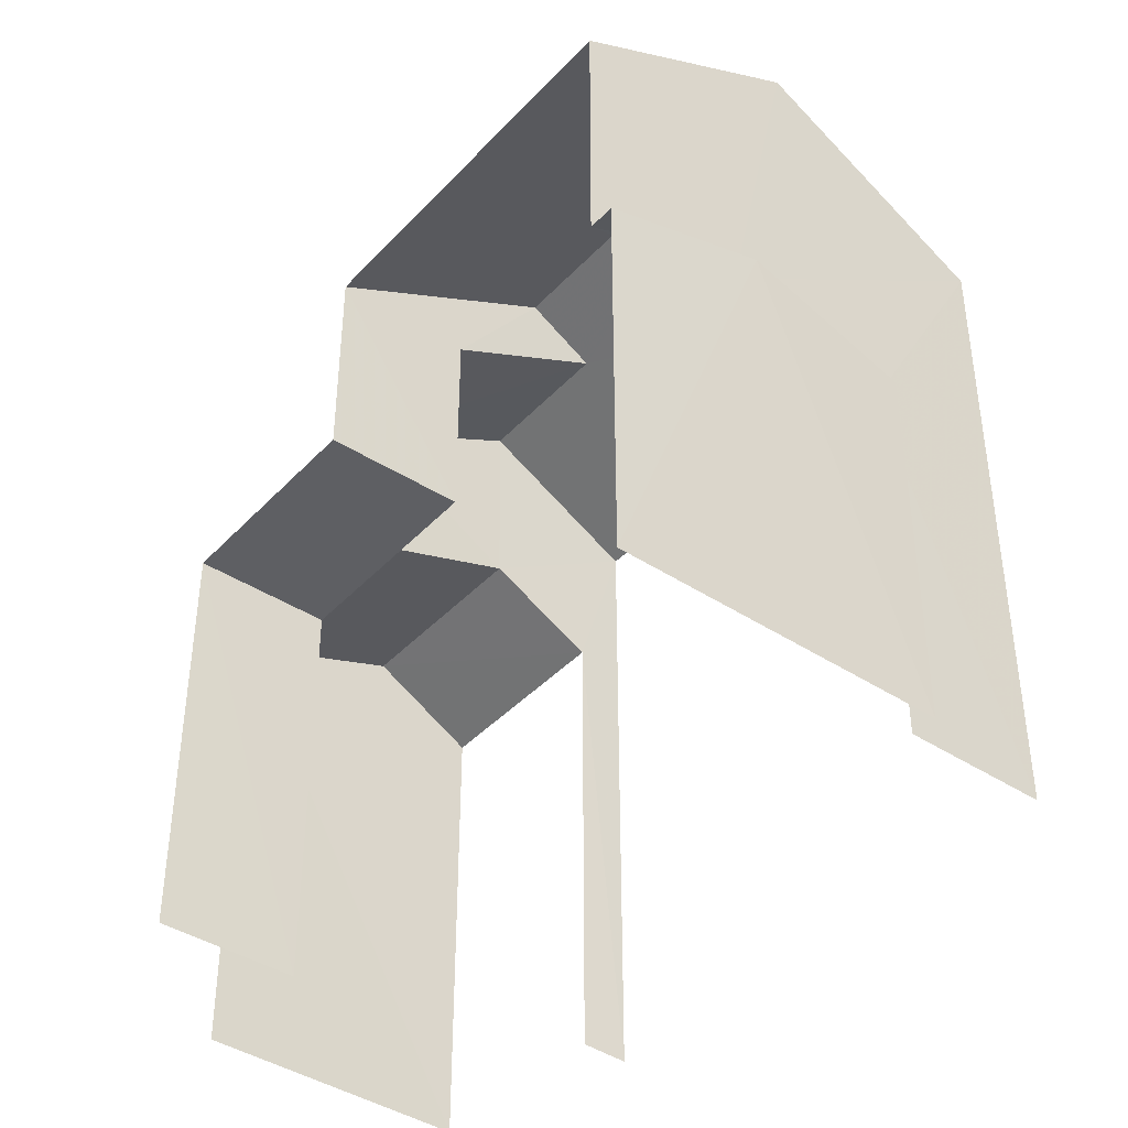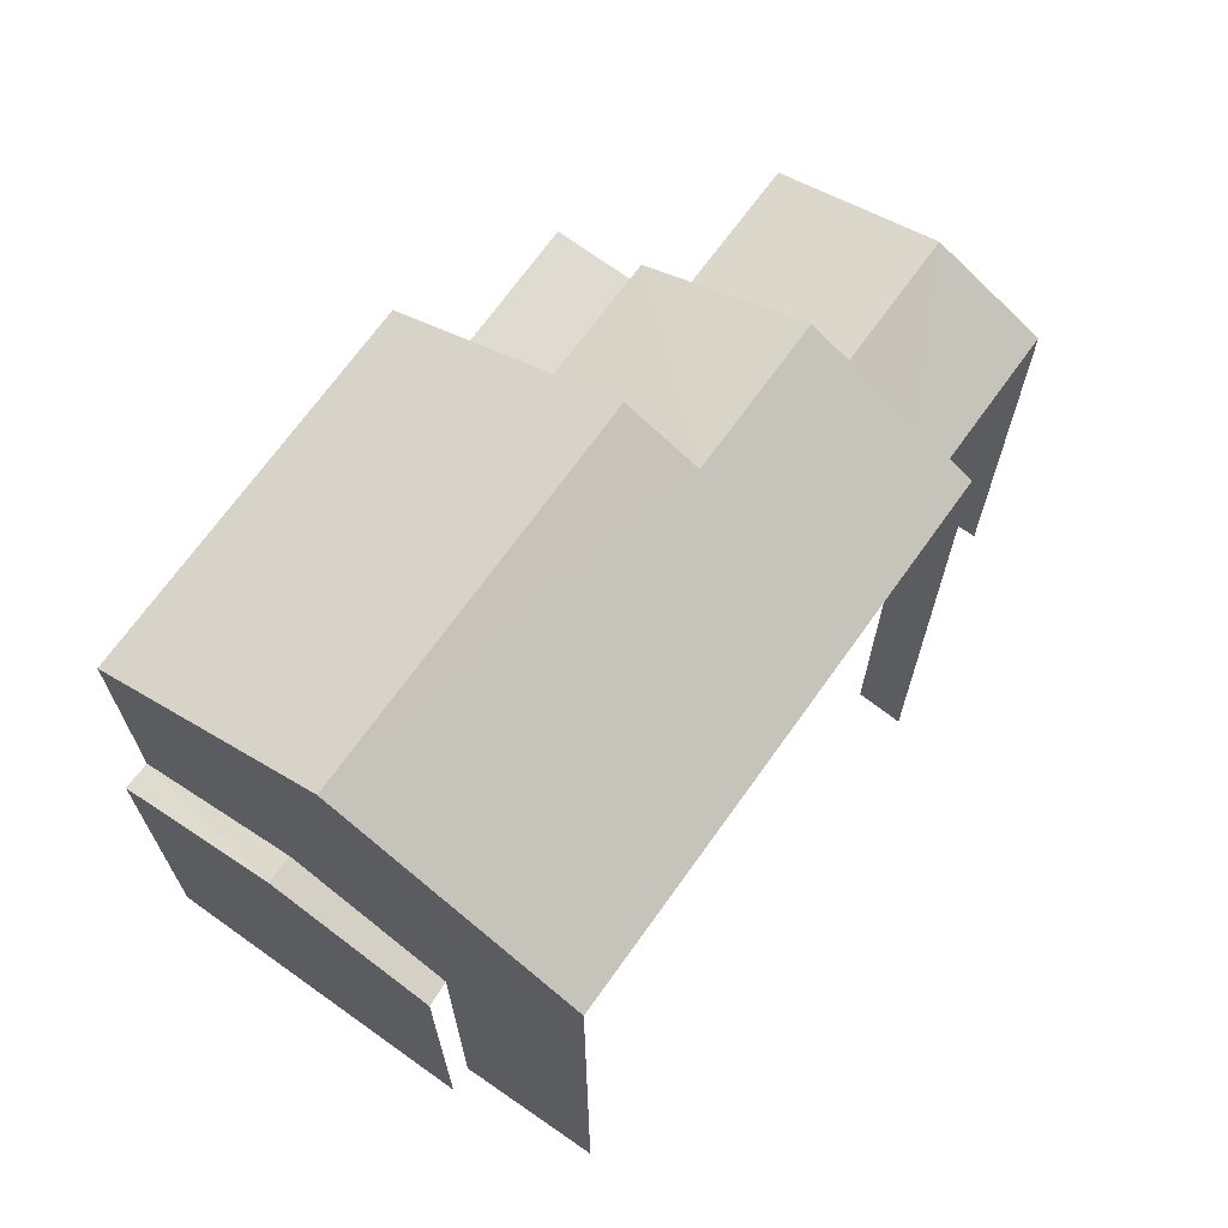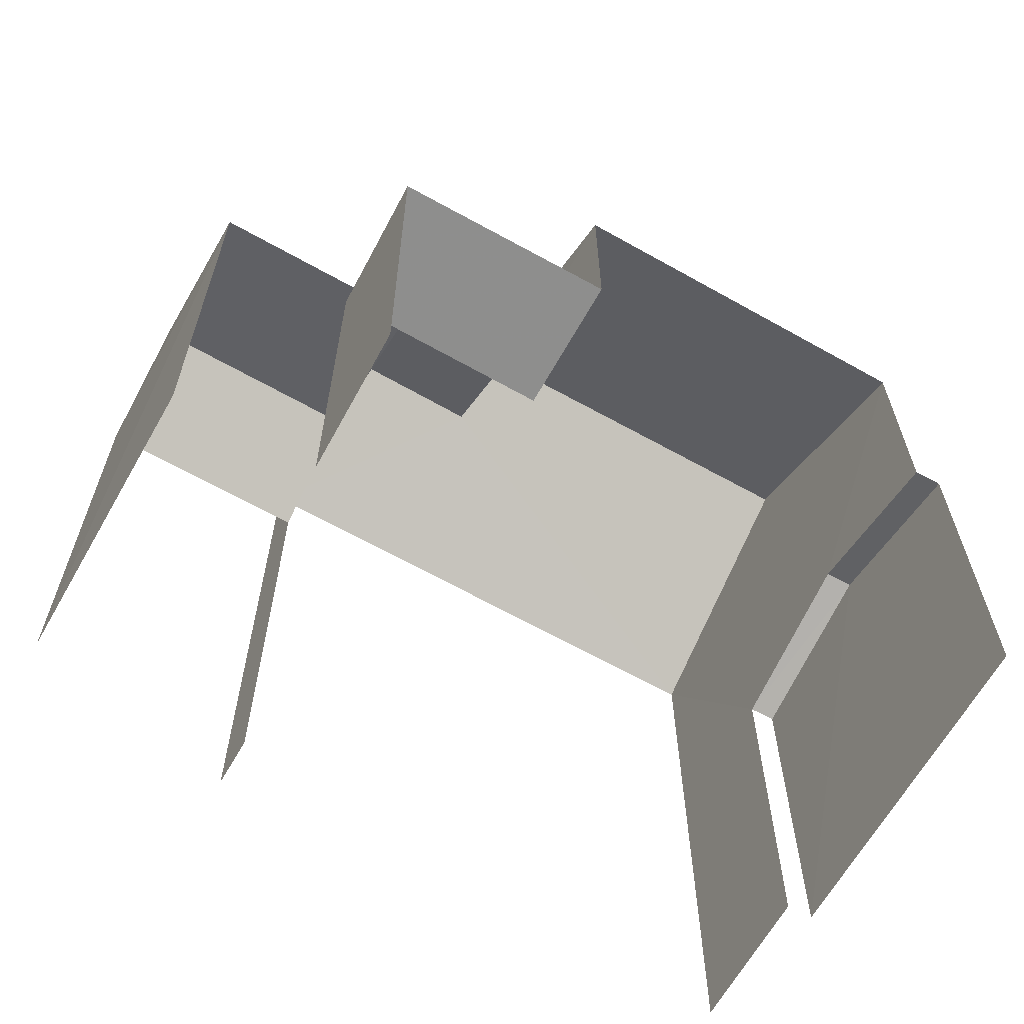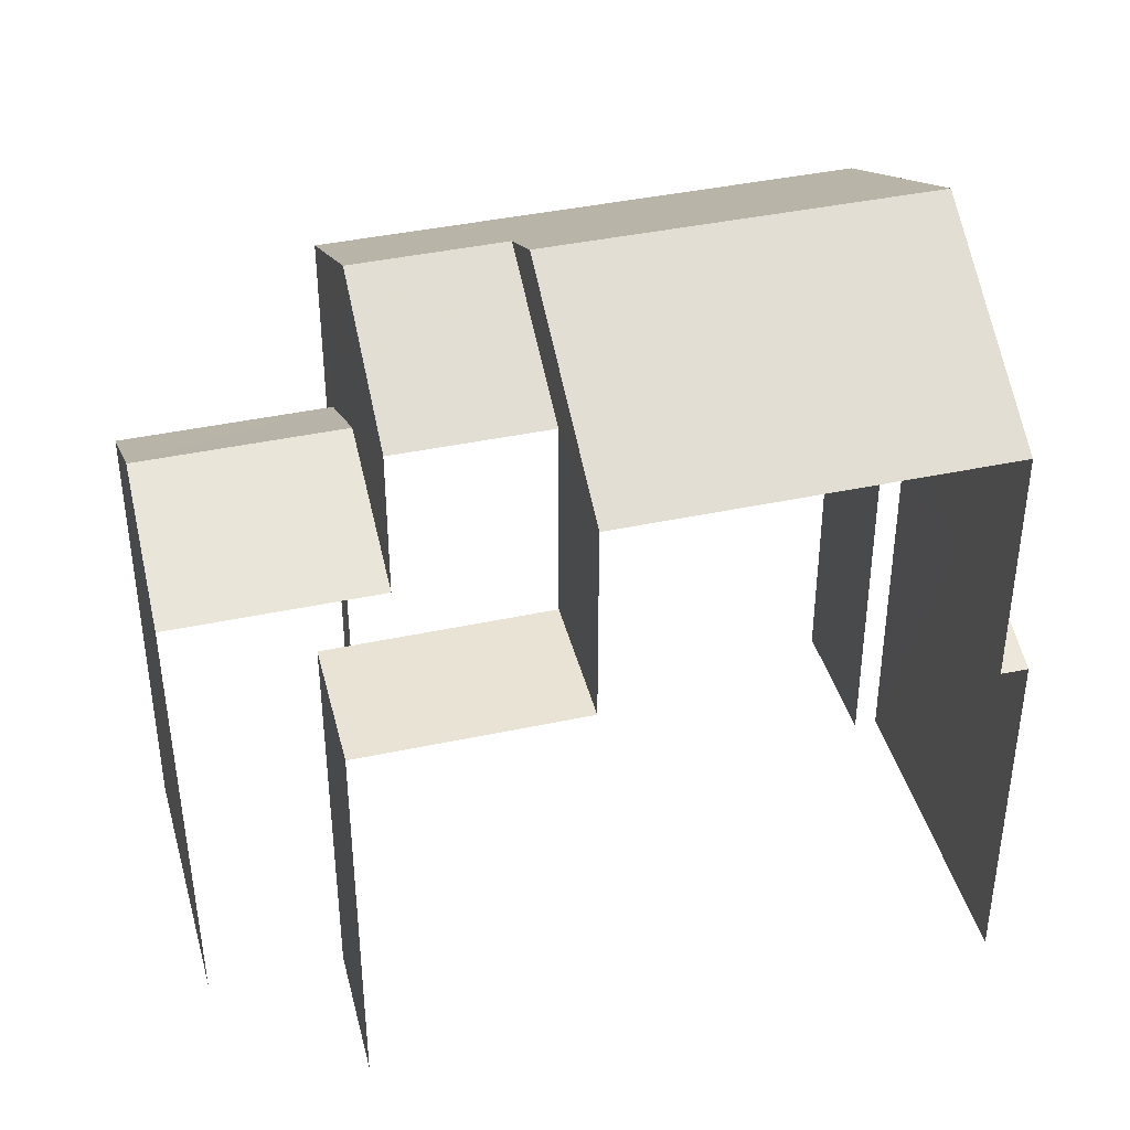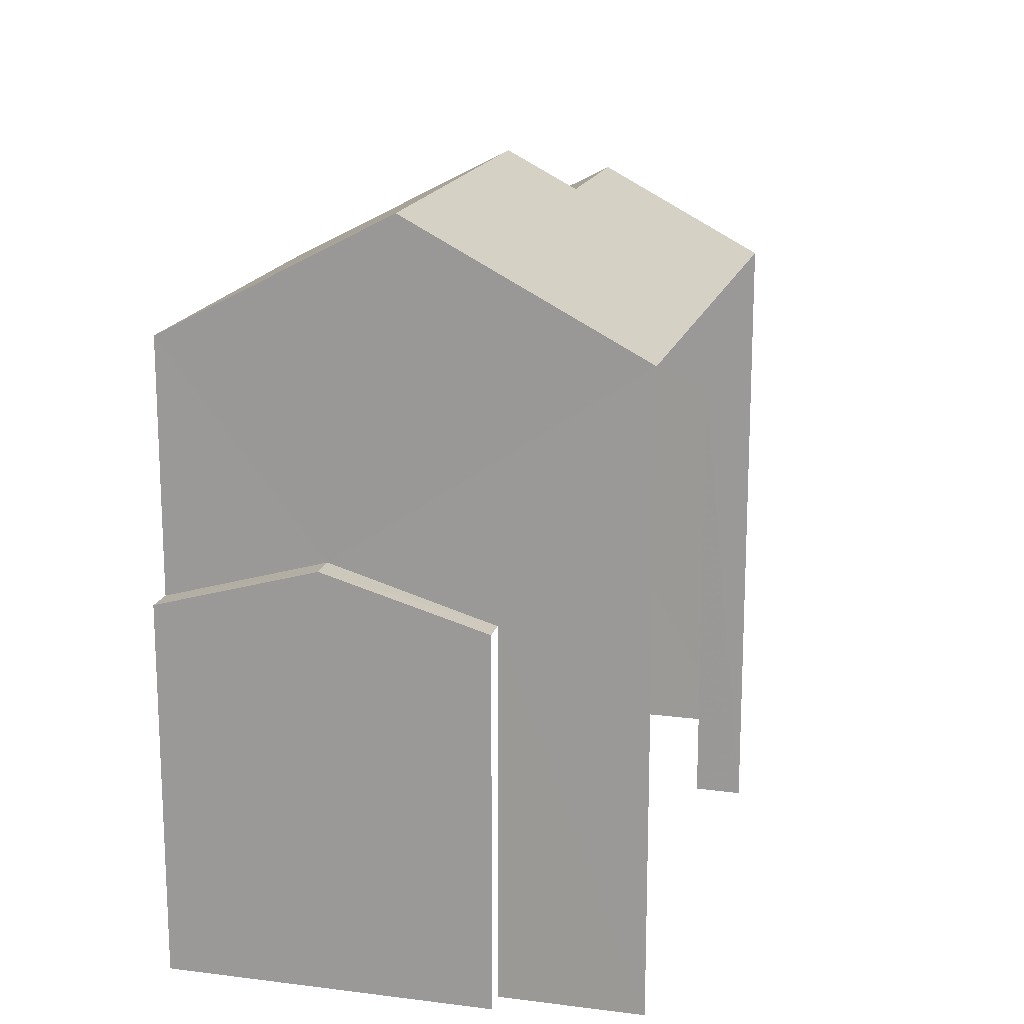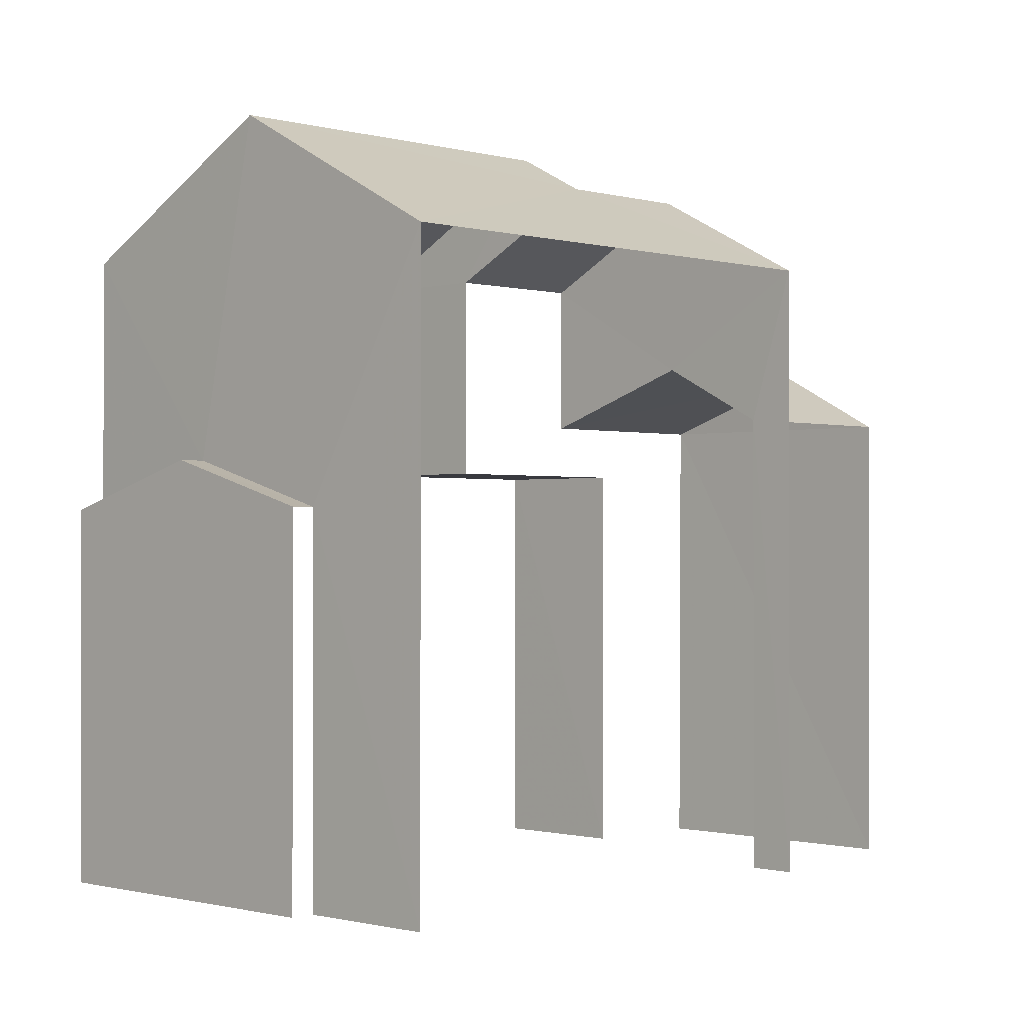
<metadata>
{"format":"obj","ext":"obj","renderer":"f3d","projection":"perspective","resolution":1024,"background":"white","views":[{"elev":-41.3,"azim":-111.9,"up":"+Z"},{"elev":70.0,"azim":-37.7,"up":"+Z"},{"elev":-64.9,"azim":167.2,"up":"+Z"},{"elev":41.1,"azim":-177.9,"up":"+Z"},{"elev":17.1,"azim":-58.6,"up":"+Z"},{"elev":-0.7,"azim":-29.2,"up":"+Z"}]}
</metadata>
<code>
v -3.142e+05 4.138e+04 45.78
v -3.142e+05 4.138e+04 45.78
v -3.142e+05 4.138e+04 45.78
v -3.142e+05 4.139e+04 45.78
v -3.142e+05 4.139e+04 45.78
v -3.142e+05 4.138e+04 45.78
v -3.142e+05 4.138e+04 45.78
v -3.142e+05 4.138e+04 45.78
v -3.142e+05 4.138e+04 45.78
v -3.142e+05 4.139e+04 45.78
v -3.142e+05 4.138e+04 56.52
v -3.142e+05 4.138e+04 56.52
v -3.142e+05 4.138e+04 55.98
v -3.142e+05 4.138e+04 54.75
v -3.142e+05 4.138e+04 54.75
v -3.142e+05 4.138e+04 55.98
v -3.142e+05 4.138e+04 51.76
v -3.142e+05 4.139e+04 51.76
v -3.142e+05 4.139e+04 51.76
v -3.142e+05 4.139e+04 51.76
v -3.142e+05 4.138e+04 51.16
v -3.142e+05 4.138e+04 51.16
v -3.142e+05 4.138e+04 51.83
v -3.142e+05 4.138e+04 51.83
v -3.142e+05 4.139e+04 54.75
v -3.142e+05 4.138e+04 54.75
v -3.142e+05 4.138e+04 52.54
v -3.142e+05 4.138e+04 52.54
v -3.142e+05 4.138e+04 53.37
v -3.142e+05 4.138e+04 53.37
v -3.142e+05 4.138e+04 54.75
v -3.142e+05 4.138e+04 54.75
v -3.142e+05 4.138e+04 51.16
v -3.142e+05 4.138e+04 51.16
v -3.142e+05 4.138e+04 52.54
v -3.142e+05 4.139e+04 52.54
f 1 2 3
f 2 4 5
f 6 3 7
f 6 7 8
f 9 5 10
f 7 5 9
f 3 2 5
f 7 3 5
f 8 15 14
f 6 8 14
f 3 34 1
f 3 33 34
f 5 18 10
f 10 18 36
f 32 35 17
f 35 18 17
f 36 18 35
f 31 35 32
f 27 9 28
f 27 7 9
f 21 26 20
f 22 21 2
f 26 25 20
f 2 20 4
f 4 20 19
f 21 20 2
f 11 12 13
f 12 14 13
f 13 15 16
f 13 14 15
f 17 18 19
f 20 17 19
f 21 22 23
f 24 21 23
f 12 25 26
f 12 11 25
f 27 28 29
f 30 27 29
f 13 16 31
f 32 13 31
f 33 23 34
f 33 24 23
f 35 29 36
f 35 30 29
f 22 2 23
f 2 1 23
f 1 34 23
f 8 7 27
f 8 27 15
f 15 30 16
f 30 35 31
f 16 30 31
f 15 27 30
f 28 9 36
f 28 36 29
f 9 10 36
f 5 4 19
f 18 5 19
f 32 17 25
f 13 32 11
f 17 20 25
f 11 32 25
f 26 21 24
f 3 6 33
f 24 33 14
f 12 26 24
f 33 6 14
f 12 24 14

</code>
